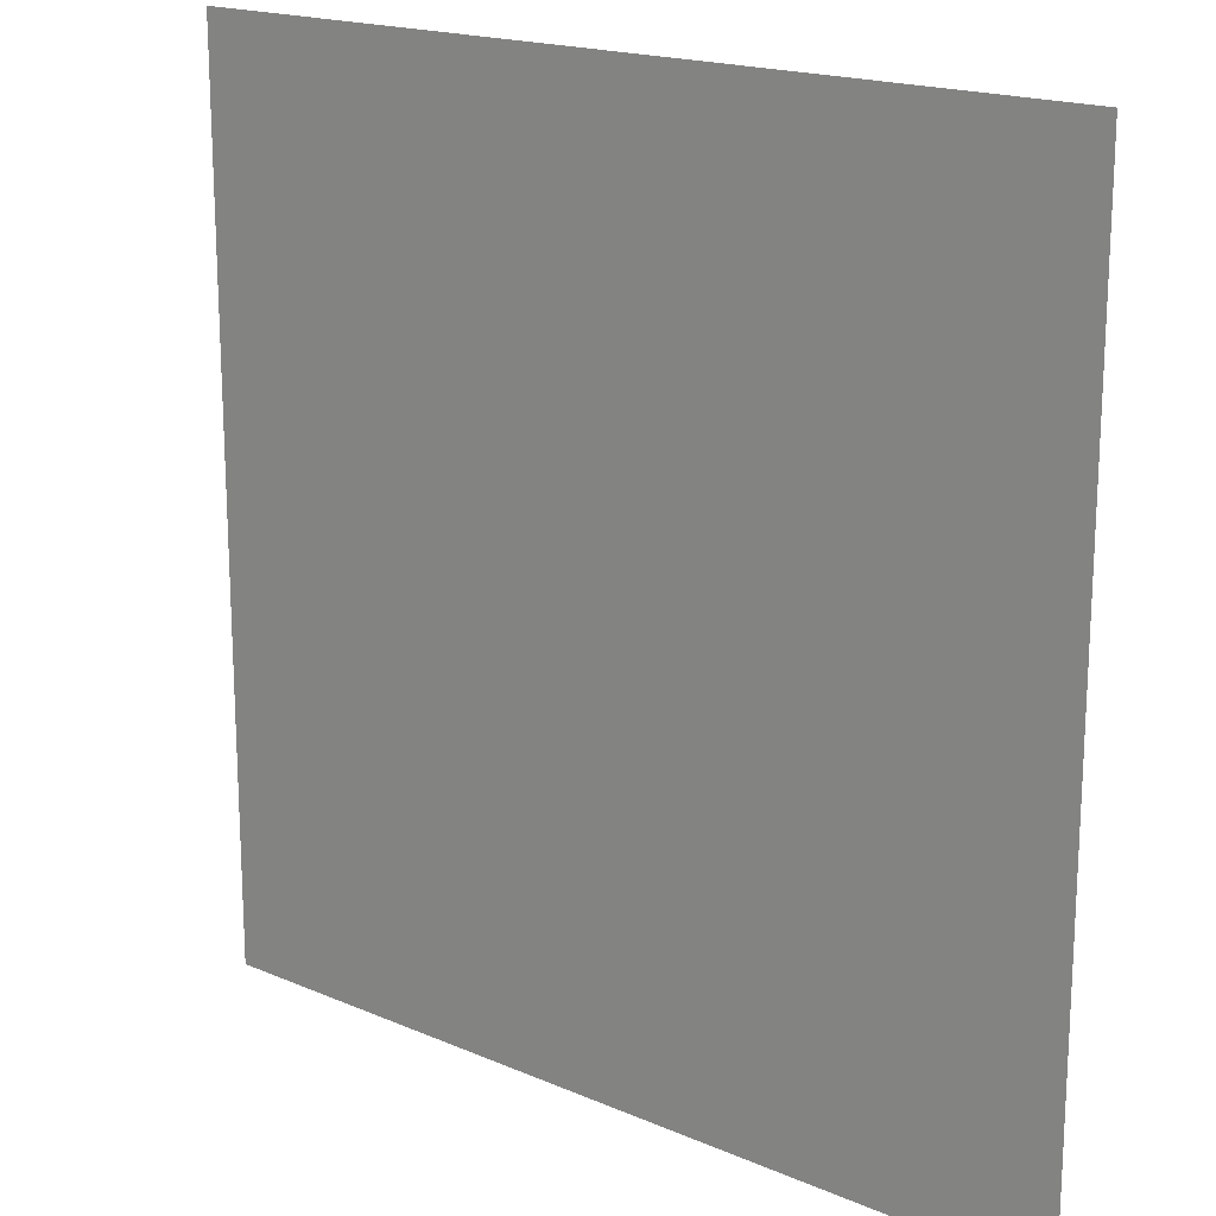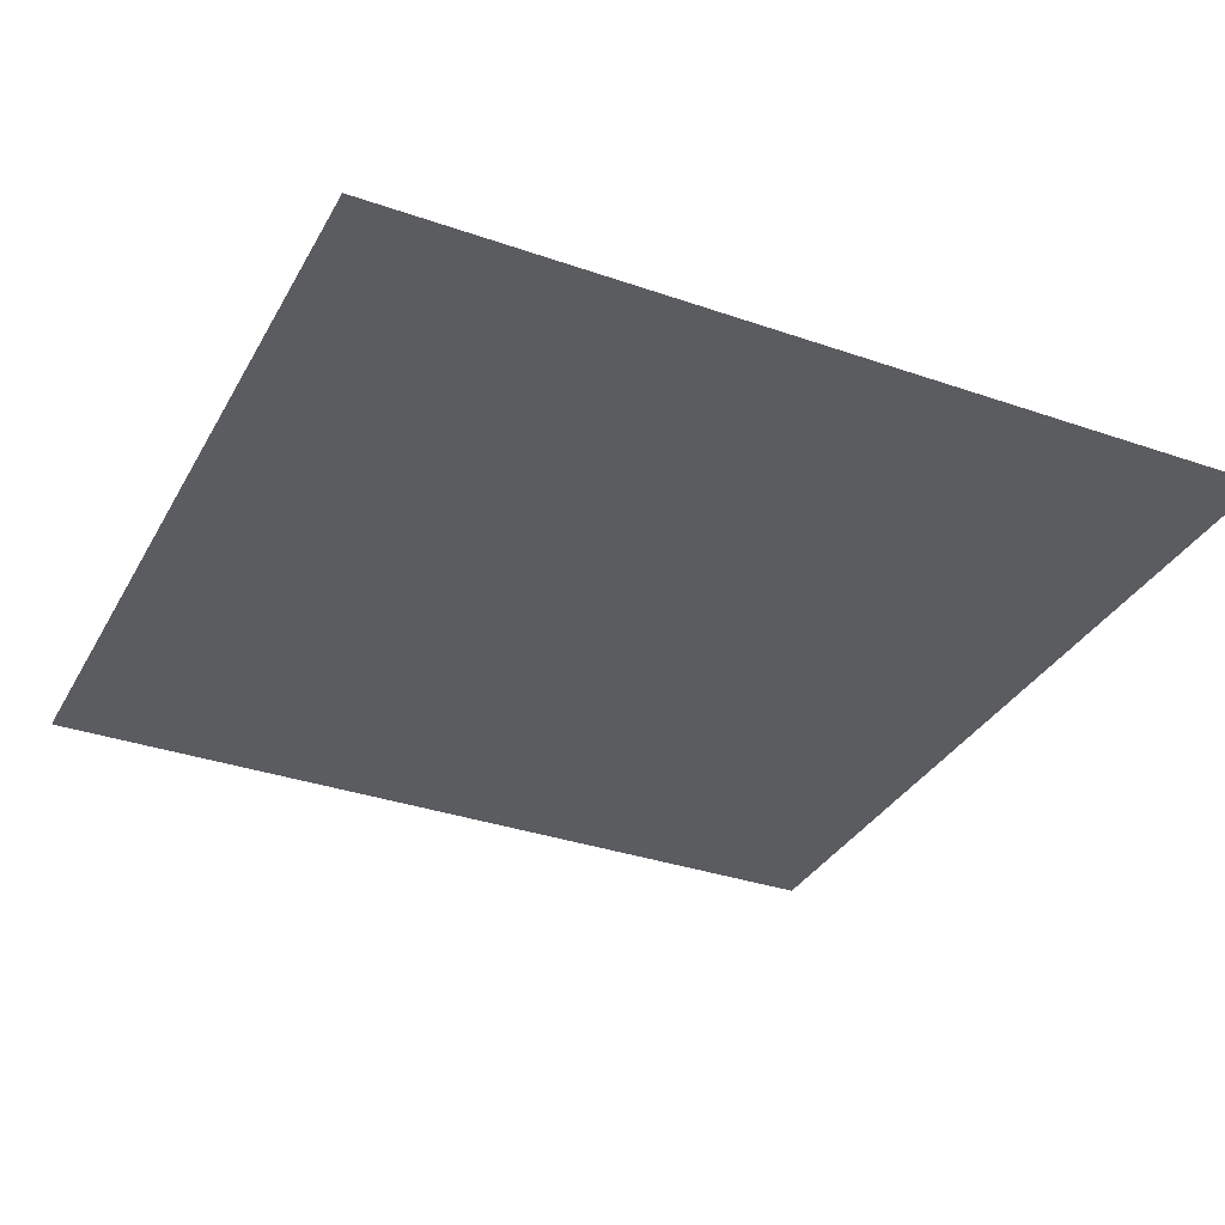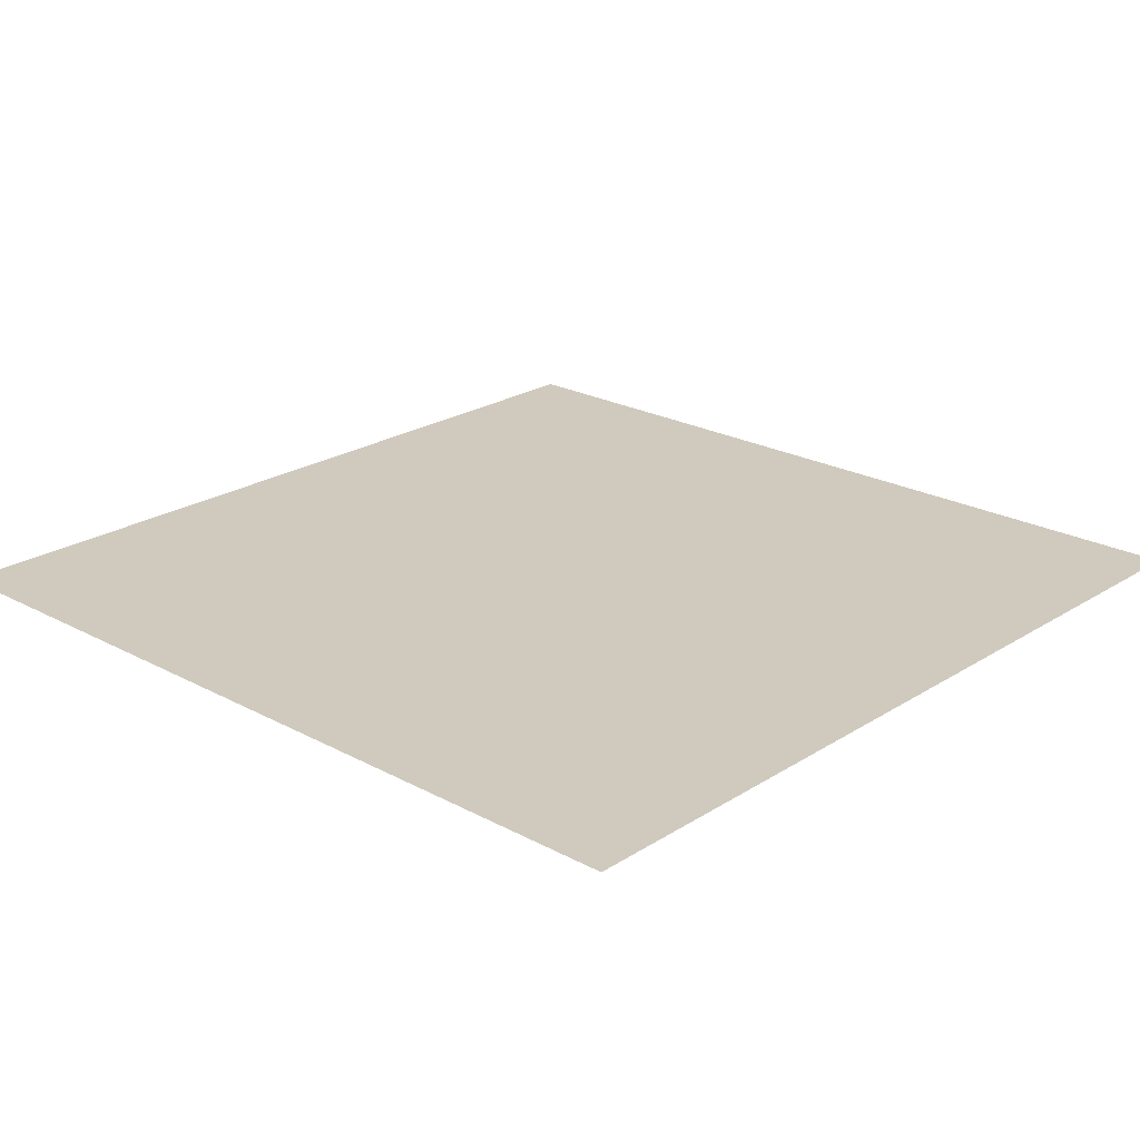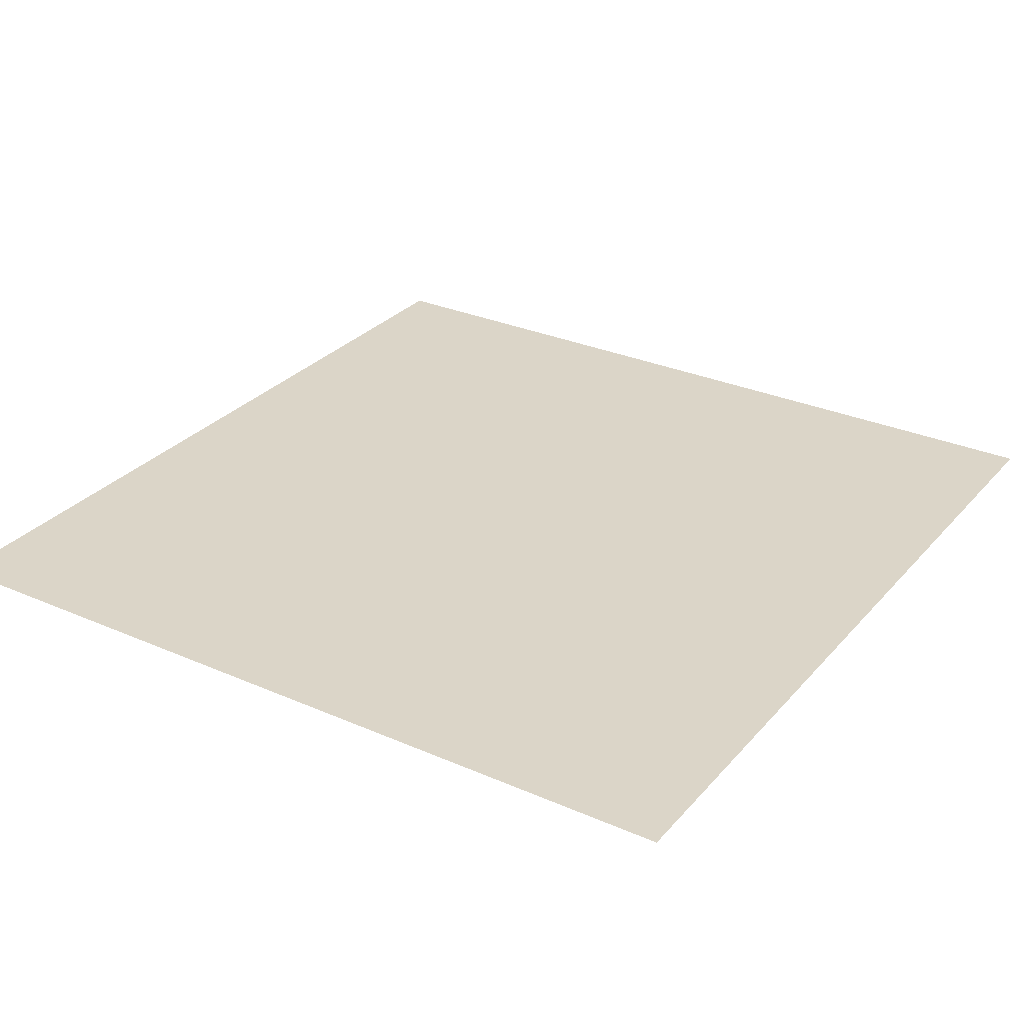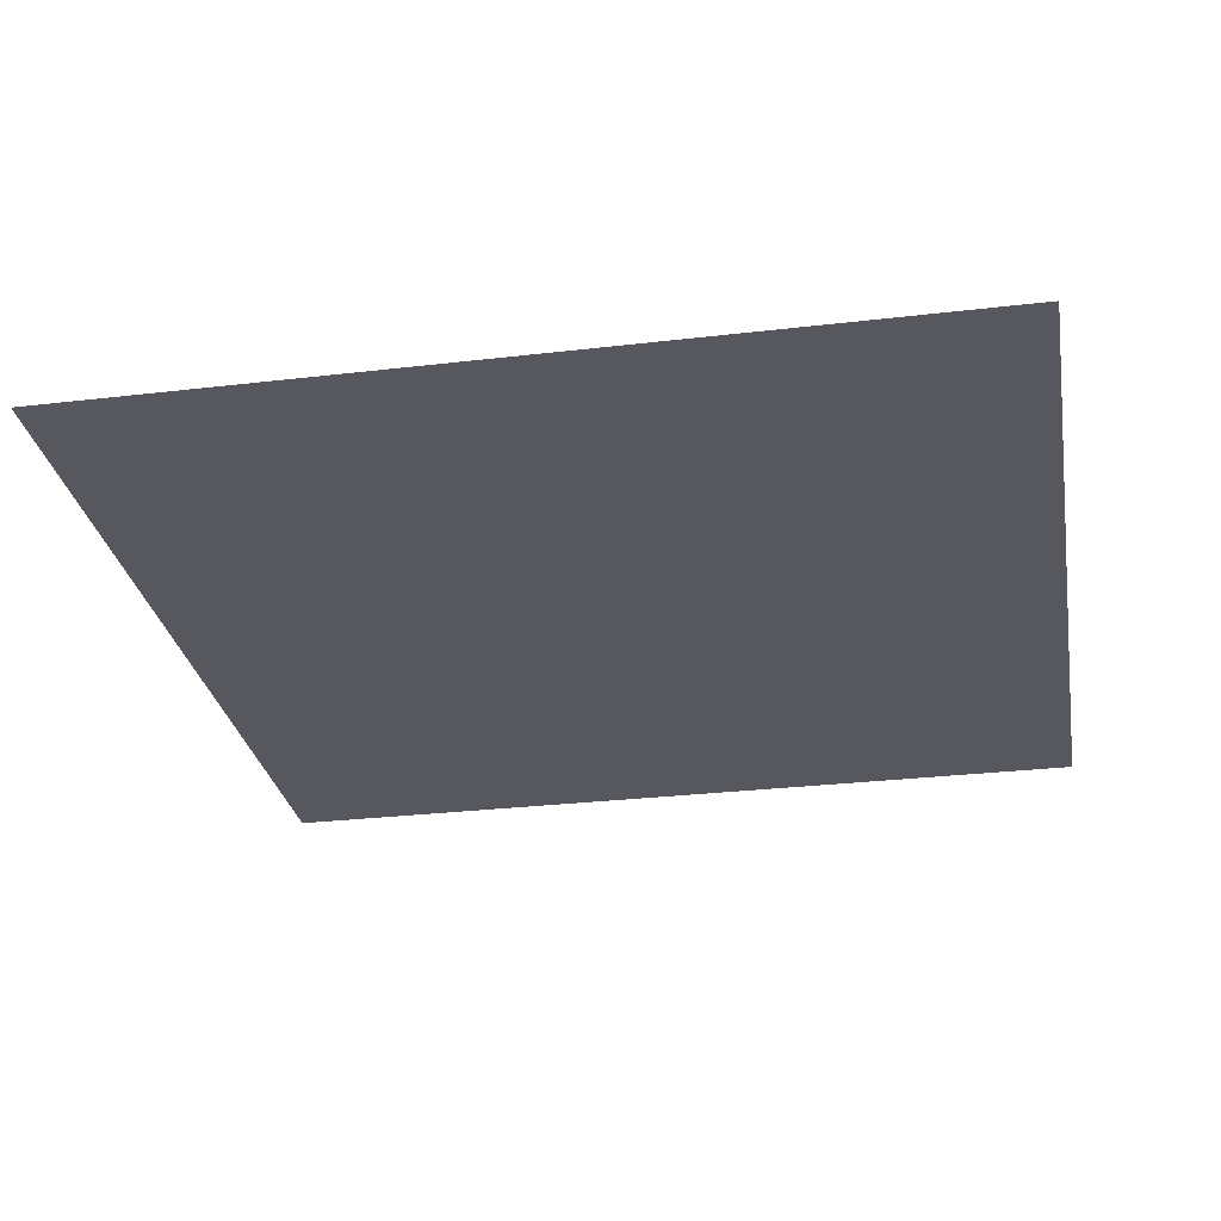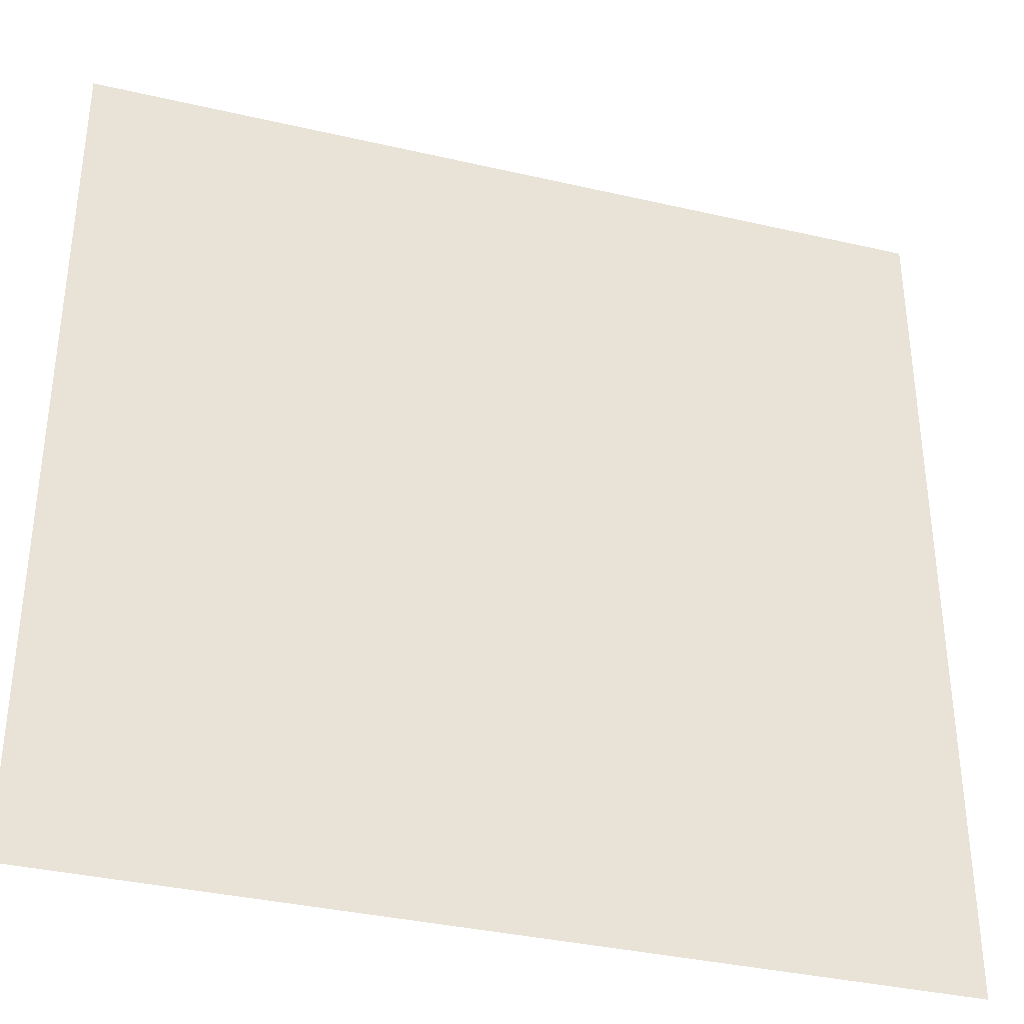
<metadata>
{"format":"obj","ext":"obj","renderer":"f3d","projection":"perspective","resolution":1024,"background":"white","views":[{"elev":18.0,"azim":-140.0,"up":"+Y"},{"elev":-33.8,"azim":-115.3,"up":"+Z"},{"elev":22.8,"azim":132.7,"up":"+Z"},{"elev":29.6,"azim":122.8,"up":"+Z"},{"elev":-28.9,"azim":10.0,"up":"+Z"},{"elev":-36.0,"azim":-16.9,"up":"+Y"}]}
</metadata>
<code>
v 1 -1 0
v 1 1 -0
v -1 1 -0
v -1 -1 0
v 0 0 0
v -1 0 0
v 0 -1 0
v 1 0 0
v 0 1 -0
v 0.5 -0.5 0
v -0.5 0.5 -0
v -1 0.5 -0
v -1 -0.5 0
v 0.5 -1 0
v -0.5 -1 0
v 1 -0.5 0
v 1 0.5 -0
v 0.5 1 -0
v -0.5 1 -0
v 0 -0.5 0
v -0.5 0 0
v -0.5 -0.5 0
v 0.5 0 0
v 0.5 0.5 -0
v 0 0.5 -0
f 20 7 14
f 14 10 20
f 5 20 10
f 14 1 10
f 20 5 21
f 21 22 20
f 7 20 22
f 22 21 6
f 13 4 15
f 15 22 13
f 6 13 22
f 22 15 7
f 12 6 21
f 21 11 12
f 3 12 11
f 11 21 5
f 23 5 10
f 10 16 23
f 8 23 16
f 10 1 16
f 23 8 24
f 24 25 23
f 5 23 25
f 25 24 9
f 19 3 11
f 11 25 19
f 9 19 25
f 25 11 5
f 18 9 24
f 24 17 18
f 2 18 17
f 17 24 8

</code>
